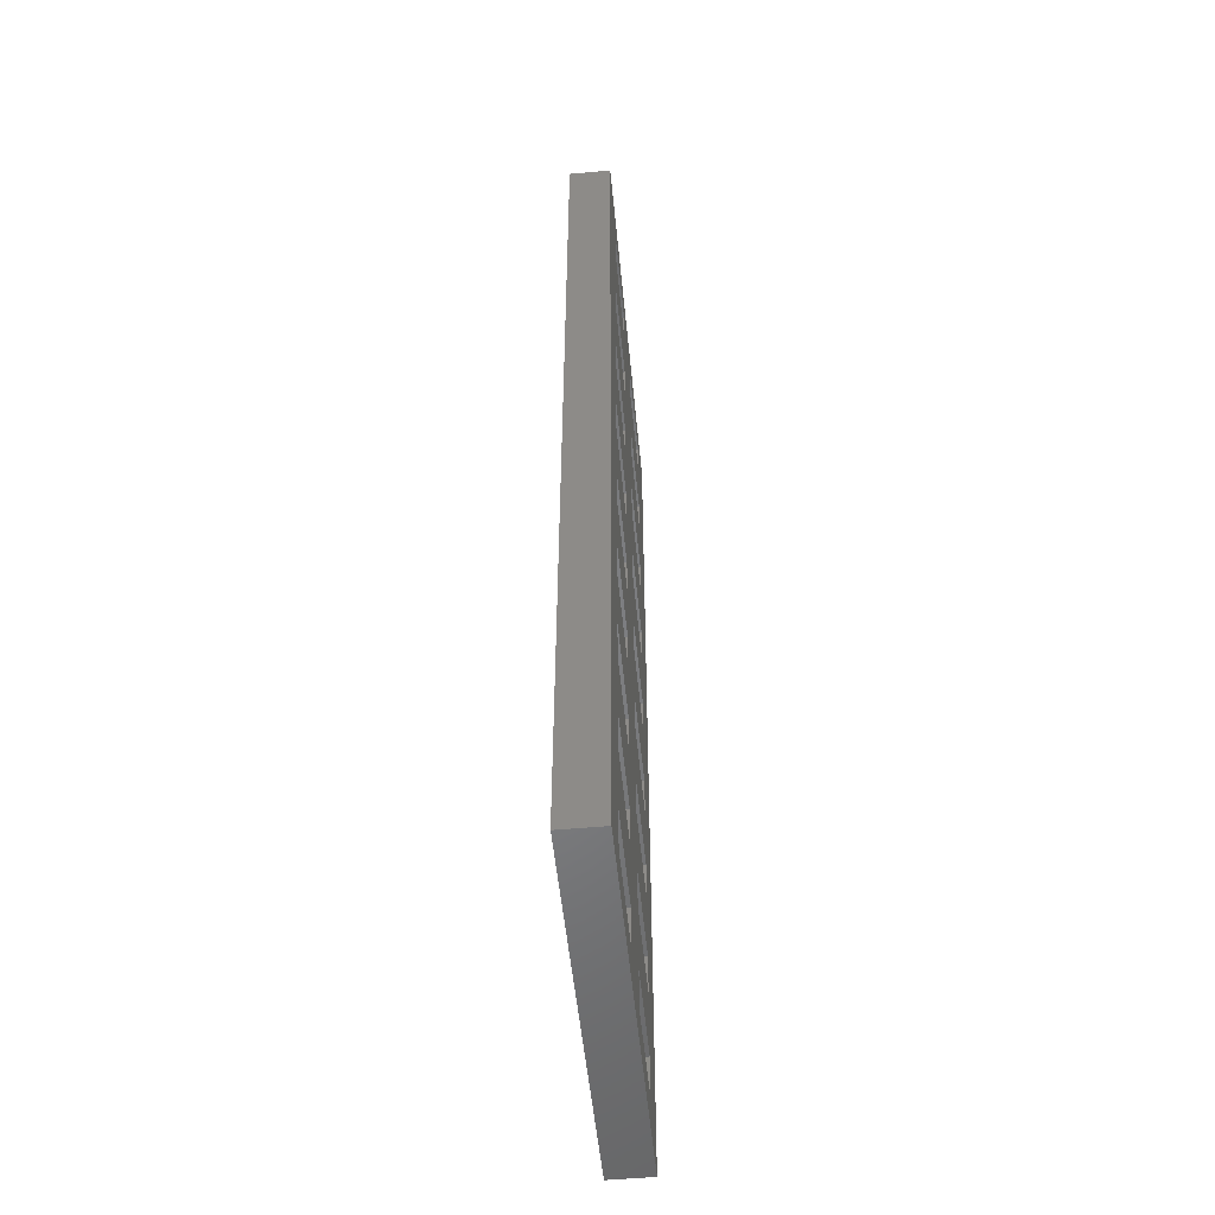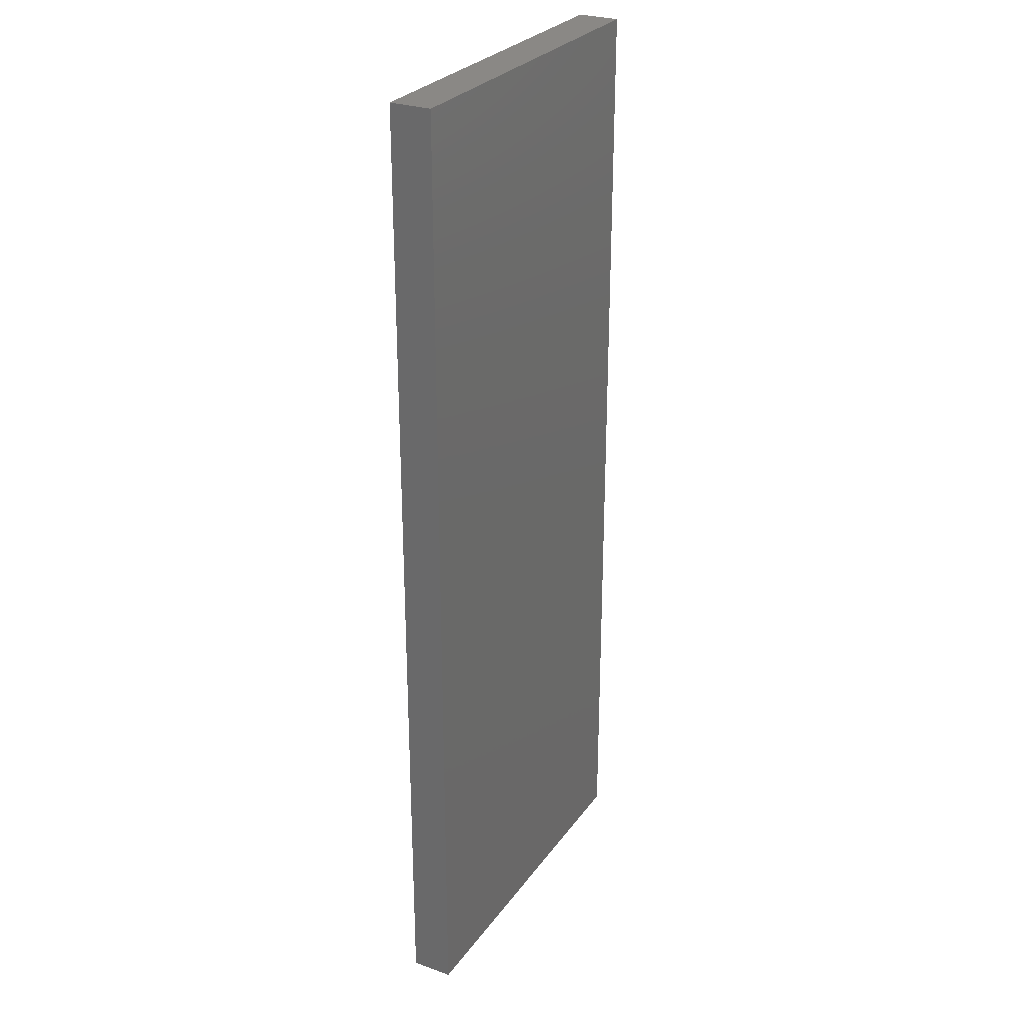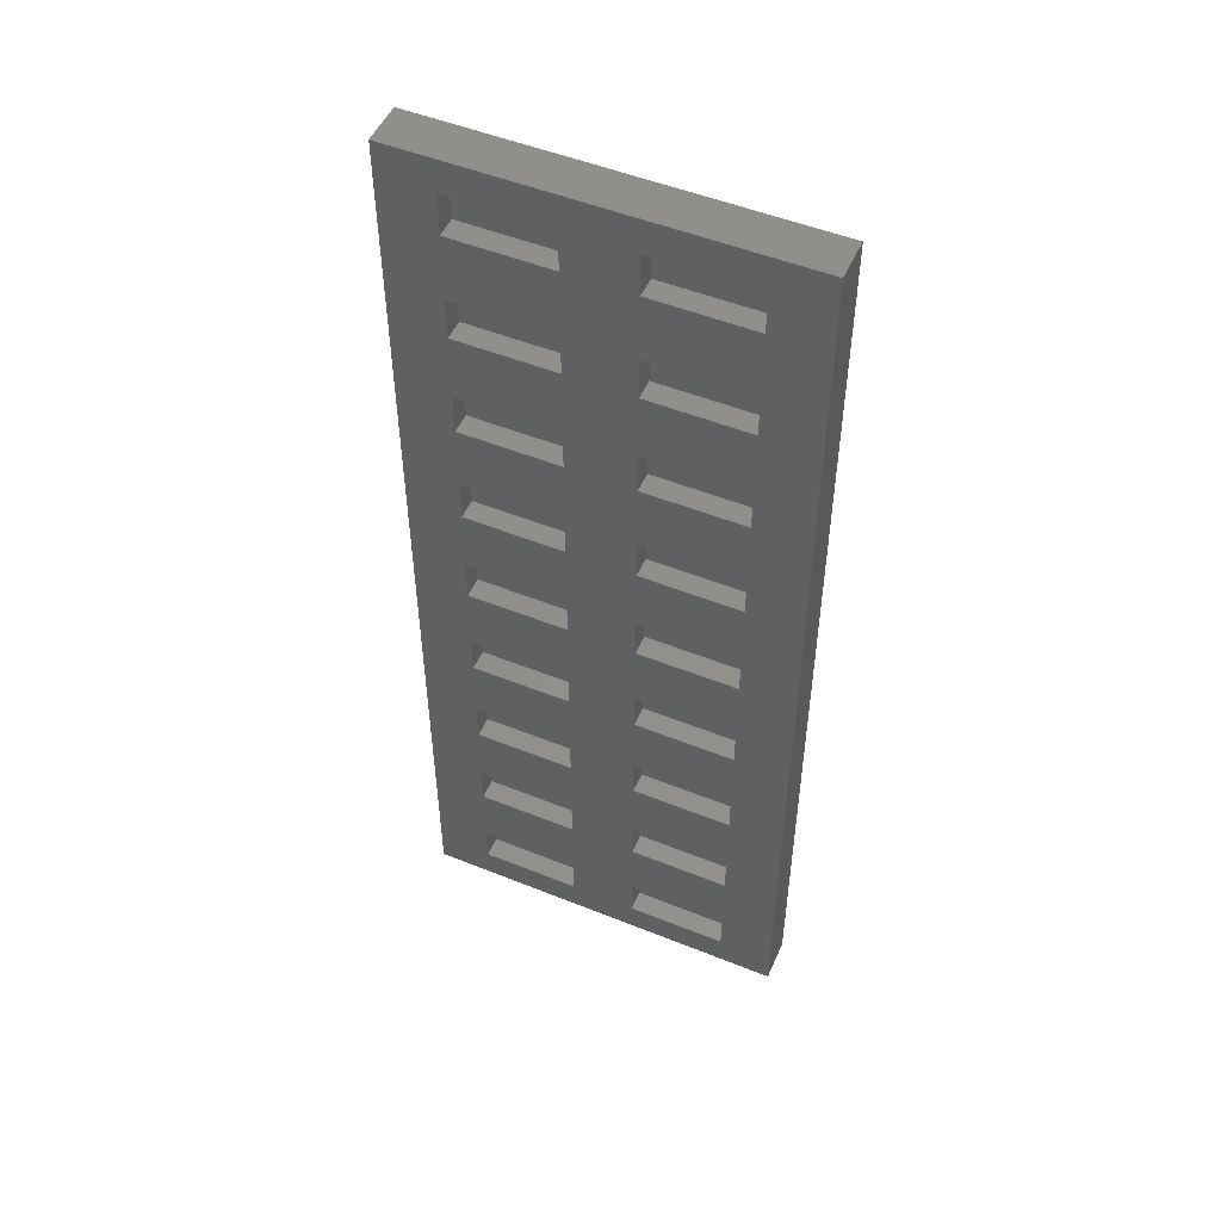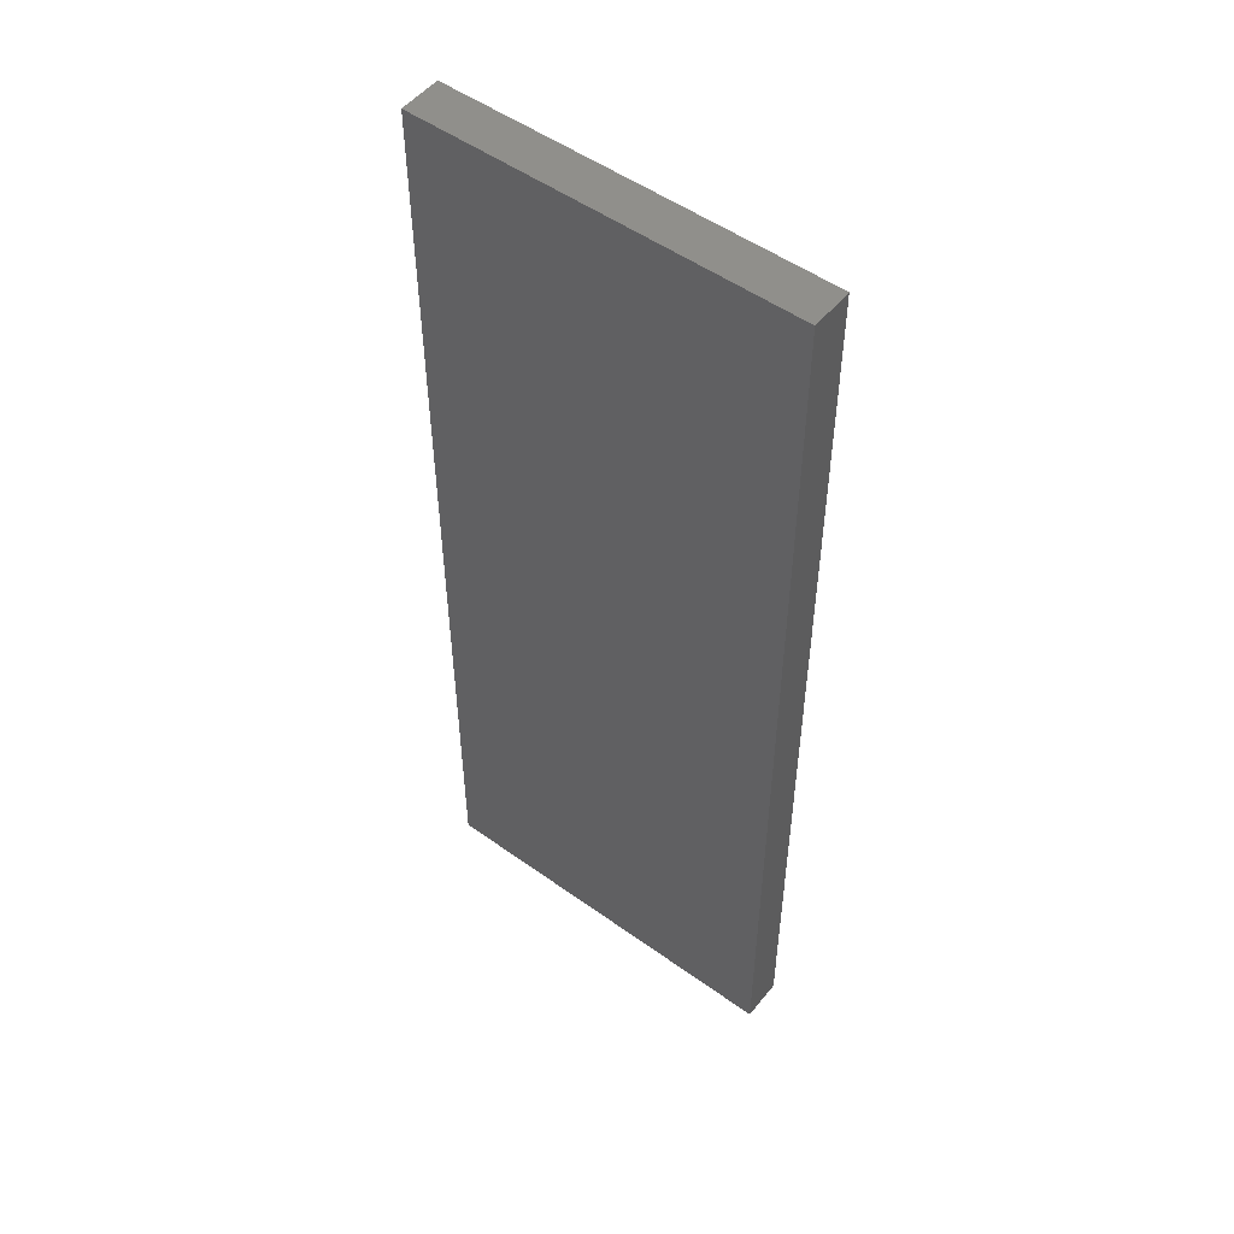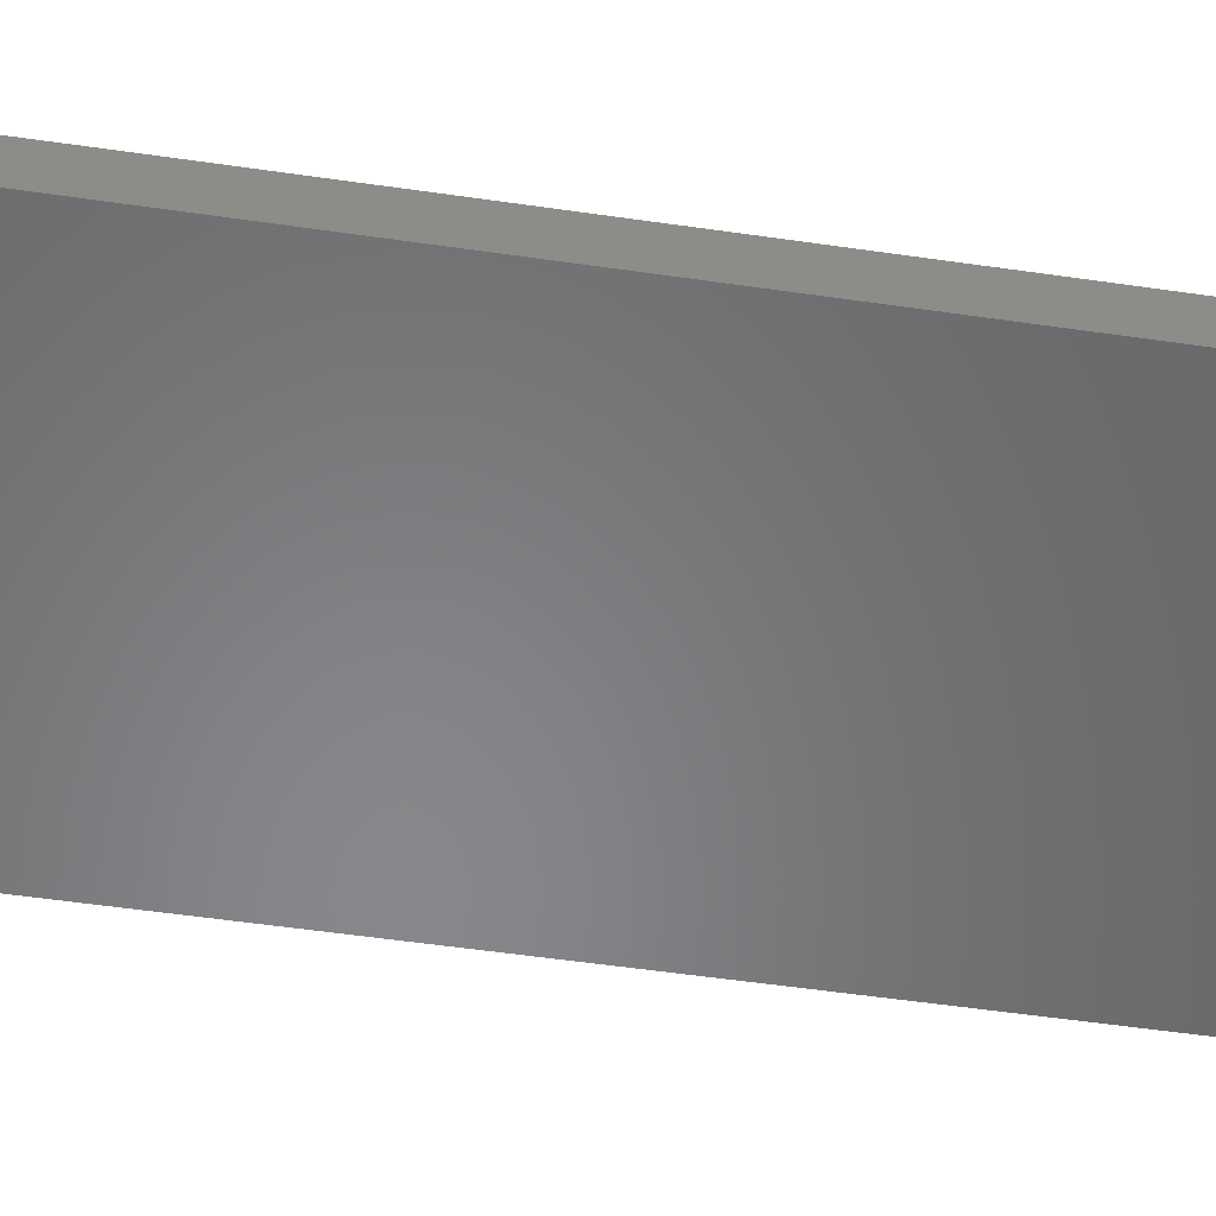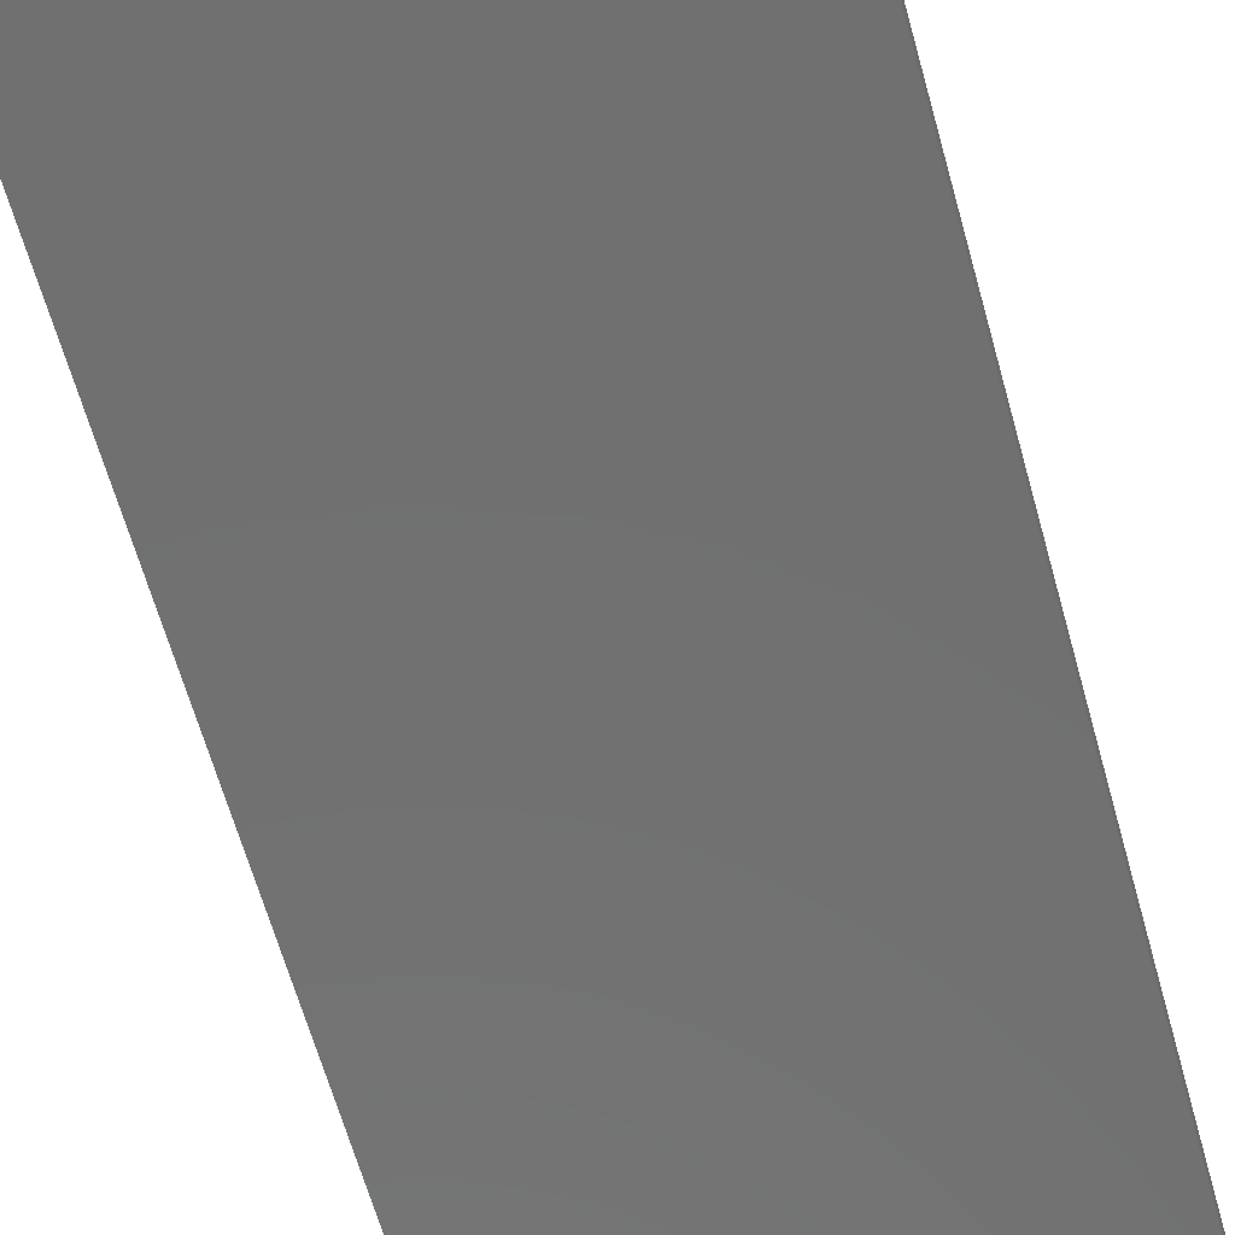
<metadata>
{"format":"stl","ext":"stl","renderer":"f3d","projection":"perspective","resolution":1024,"background":"white","views":[{"elev":-52.4,"azim":-84.5,"up":"+Y"},{"elev":27.8,"azim":118.3,"up":"+Y"},{"elev":51.0,"azim":23.7,"up":"+Y"},{"elev":51.7,"azim":-142.2,"up":"+Y"},{"elev":-54.0,"azim":81.2,"up":"+Z"},{"elev":-62.3,"azim":-164.6,"up":"+Z"}]}
</metadata>
<code>
# stl→obj: 152 verts, 300 faces
v 45 -13 5
v 45 221 -5
v 45 221 5
v 45 -13 -5
v -32 21 5
v -8 5 5
v -8 21 5
v -32 5 5
v -32 47 5
v -8 31 5
v -8 47 5
v -32 31 5
v -32 73 5
v -8 57 5
v -8 73 5
v -32 57 5
v -32 99 5
v -8 83 5
v -8 99 5
v -32 83 5
v -32 125 5
v -8 109 5
v -8 125 5
v -32 109 5
v -32 151 5
v -8 135 5
v -8 151 5
v -32 135 5
v -32 177 5
v -8 161 5
v -8 177 5
v -32 161 5
v -32 203 5
v -8 187 5
v -8 203 5
v -32 187 5
v 8 21 5
v 32 5 5
v 32 21 5
v 8 5 5
v 8 47 5
v 32 31 5
v 32 47 5
v 8 31 5
v 8 73 5
v 32 57 5
v 32 73 5
v 8 57 5
v 8 99 5
v 32 83 5
v 32 99 5
v 8 83 5
v 8 125 5
v 32 109 5
v 32 125 5
v 8 109 5
v 8 151 5
v 32 135 5
v 32 151 5
v 8 135 5
v 8 177 5
v 32 161 5
v 32 177 5
v 8 161 5
v 8 203 5
v 32 187 5
v 32 203 5
v 8 187 5
v 32 213 5
v 8 213 5
v -8 213 5
v -45 221 5
v -32 213 5
v -45 -13 5
v 32 -5 5
v 8 -5 5
v -8 -5 5
v -32 -5 5
v -45 -13 -5
v -45 221 -5
v -8 -5 0
v -8 5 0
v -32 5 0
v -32 -5 0
v 32 -5 0
v 32 5 0
v 8 5 0
v 8 -5 0
v -8 21 0
v -8 31 0
v -32 31 0
v -32 21 0
v 32 21 0
v 32 31 0
v 8 31 0
v 8 21 0
v -8 47 0
v -8 57 0
v -32 57 0
v -32 47 0
v 32 47 0
v 32 57 0
v 8 57 0
v 8 47 0
v -8 73 0
v -8 83 0
v -32 83 0
v -32 73 0
v 32 73 0
v 32 83 0
v 8 83 0
v 8 73 0
v -8 99 0
v -8 109 0
v -32 109 0
v -32 99 0
v 32 99 0
v 32 109 0
v 8 109 0
v 8 99 0
v -8 125 0
v -8 135 0
v -32 135 0
v -32 125 0
v 32 125 0
v 32 135 0
v 8 135 0
v 8 125 0
v -8 151 0
v -8 161 0
v -32 161 0
v -32 151 0
v 32 151 0
v 32 161 0
v 8 161 0
v 8 151 0
v -8 177 0
v -8 187 0
v -32 187 0
v -32 177 0
v 32 177 0
v 32 187 0
v 8 187 0
v 8 177 0
v -8 203 0
v -8 213 0
v -32 213 0
v -32 203 0
v 32 203 0
v 32 213 0
v 8 213 0
v 8 203 0
f 1 2 3
f 2 1 4
f 5 6 7
f 6 5 8
f 9 10 11
f 10 9 12
f 13 14 15
f 14 13 16
f 17 18 19
f 18 17 20
f 21 22 23
f 22 21 24
f 25 26 27
f 26 25 28
f 29 30 31
f 30 29 32
f 33 34 35
f 34 33 36
f 37 38 39
f 38 37 40
f 41 42 43
f 42 41 44
f 45 46 47
f 46 45 48
f 49 50 51
f 50 49 52
f 53 54 55
f 54 53 56
f 57 58 59
f 58 57 60
f 61 62 63
f 62 61 64
f 65 66 67
f 66 65 68
f 67 3 69
f 3 70 69
f 35 65 70
f 65 35 68
f 68 34 61
f 31 61 34
f 30 64 31
f 64 30 57
f 57 27 60
f 26 60 27
f 23 53 26
f 53 23 56
f 56 22 49
f 19 49 22
f 18 52 19
f 52 18 45
f 45 15 48
f 14 48 15
f 35 70 71
f 3 71 70
f 72 71 3
f 72 33 73
f 33 72 36
f 36 72 29
f 29 72 32
f 32 72 25
f 25 72 28
f 28 72 21
f 21 72 24
f 24 72 17
f 74 17 72
f 17 74 20
f 20 74 13
f 13 74 16
f 16 74 9
f 9 74 12
f 12 74 5
f 5 74 8
f 71 72 73
f 66 3 67
f 63 3 66
f 62 3 63
f 59 3 62
f 58 3 59
f 55 3 58
f 54 3 55
f 3 54 1
f 51 1 54
f 50 1 51
f 47 1 50
f 46 1 47
f 43 1 46
f 42 1 43
f 39 1 42
f 38 1 39
f 75 1 38
f 76 1 75
f 68 35 34
f 61 31 64
f 27 57 30
f 60 26 53
f 22 56 23
f 49 19 52
f 15 45 18
f 48 14 41
f 11 41 14
f 41 11 44
f 10 44 11
f 44 10 37
f 7 37 10
f 37 7 40
f 6 40 7
f 40 6 76
f 77 76 6
f 77 1 76
f 74 77 78
f 77 74 1
f 8 74 78
f 79 2 4
f 2 79 80
f 79 72 80
f 72 79 74
f 79 1 74
f 1 79 4
f 81 6 82
f 6 81 77
f 83 81 82
f 81 83 84
f 78 83 8
f 83 78 84
f 83 6 8
f 6 83 82
f 81 78 77
f 78 81 84
f 85 38 86
f 38 85 75
f 87 85 86
f 85 87 88
f 76 87 40
f 87 76 88
f 87 38 40
f 38 87 86
f 85 76 75
f 76 85 88
f 89 10 90
f 10 89 7
f 91 89 90
f 89 91 92
f 5 91 12
f 91 5 92
f 91 10 12
f 10 91 90
f 89 5 7
f 5 89 92
f 93 42 94
f 42 93 39
f 95 93 94
f 93 95 96
f 37 95 44
f 95 37 96
f 95 42 44
f 42 95 94
f 93 37 39
f 37 93 96
f 97 14 98
f 14 97 11
f 99 97 98
f 97 99 100
f 9 99 16
f 99 9 100
f 99 14 16
f 14 99 98
f 97 9 11
f 9 97 100
f 101 46 102
f 46 101 43
f 103 101 102
f 101 103 104
f 41 103 48
f 103 41 104
f 103 46 48
f 46 103 102
f 101 41 43
f 41 101 104
f 105 18 106
f 18 105 15
f 107 105 106
f 105 107 108
f 13 107 20
f 107 13 108
f 107 18 20
f 18 107 106
f 105 13 15
f 13 105 108
f 109 50 110
f 50 109 47
f 111 109 110
f 109 111 112
f 45 111 52
f 111 45 112
f 111 50 52
f 50 111 110
f 109 45 47
f 45 109 112
f 113 22 114
f 22 113 19
f 115 113 114
f 113 115 116
f 17 115 24
f 115 17 116
f 115 22 24
f 22 115 114
f 113 17 19
f 17 113 116
f 117 54 118
f 54 117 51
f 119 117 118
f 117 119 120
f 49 119 56
f 119 49 120
f 119 54 56
f 54 119 118
f 117 49 51
f 49 117 120
f 121 26 122
f 26 121 23
f 123 121 122
f 121 123 124
f 21 123 28
f 123 21 124
f 123 26 28
f 26 123 122
f 121 21 23
f 21 121 124
f 125 58 126
f 58 125 55
f 127 125 126
f 125 127 128
f 53 127 60
f 127 53 128
f 127 58 60
f 58 127 126
f 125 53 55
f 53 125 128
f 129 30 130
f 30 129 27
f 131 129 130
f 129 131 132
f 25 131 32
f 131 25 132
f 131 30 32
f 30 131 130
f 129 25 27
f 25 129 132
f 133 62 134
f 62 133 59
f 135 133 134
f 133 135 136
f 57 135 64
f 135 57 136
f 135 62 64
f 62 135 134
f 133 57 59
f 57 133 136
f 137 34 138
f 34 137 31
f 139 137 138
f 137 139 140
f 29 139 36
f 139 29 140
f 139 34 36
f 34 139 138
f 137 29 31
f 29 137 140
f 141 66 142
f 66 141 63
f 143 141 142
f 141 143 144
f 61 143 68
f 143 61 144
f 143 66 68
f 66 143 142
f 141 61 63
f 61 141 144
f 2 72 3
f 72 2 80
f 145 71 146
f 71 145 35
f 147 145 146
f 145 147 148
f 33 147 73
f 147 33 148
f 147 71 73
f 71 147 146
f 145 33 35
f 33 145 148
f 149 69 150
f 69 149 67
f 151 149 150
f 149 151 152
f 65 151 70
f 151 65 152
f 151 69 70
f 69 151 150
f 149 65 67
f 65 149 152

</code>
